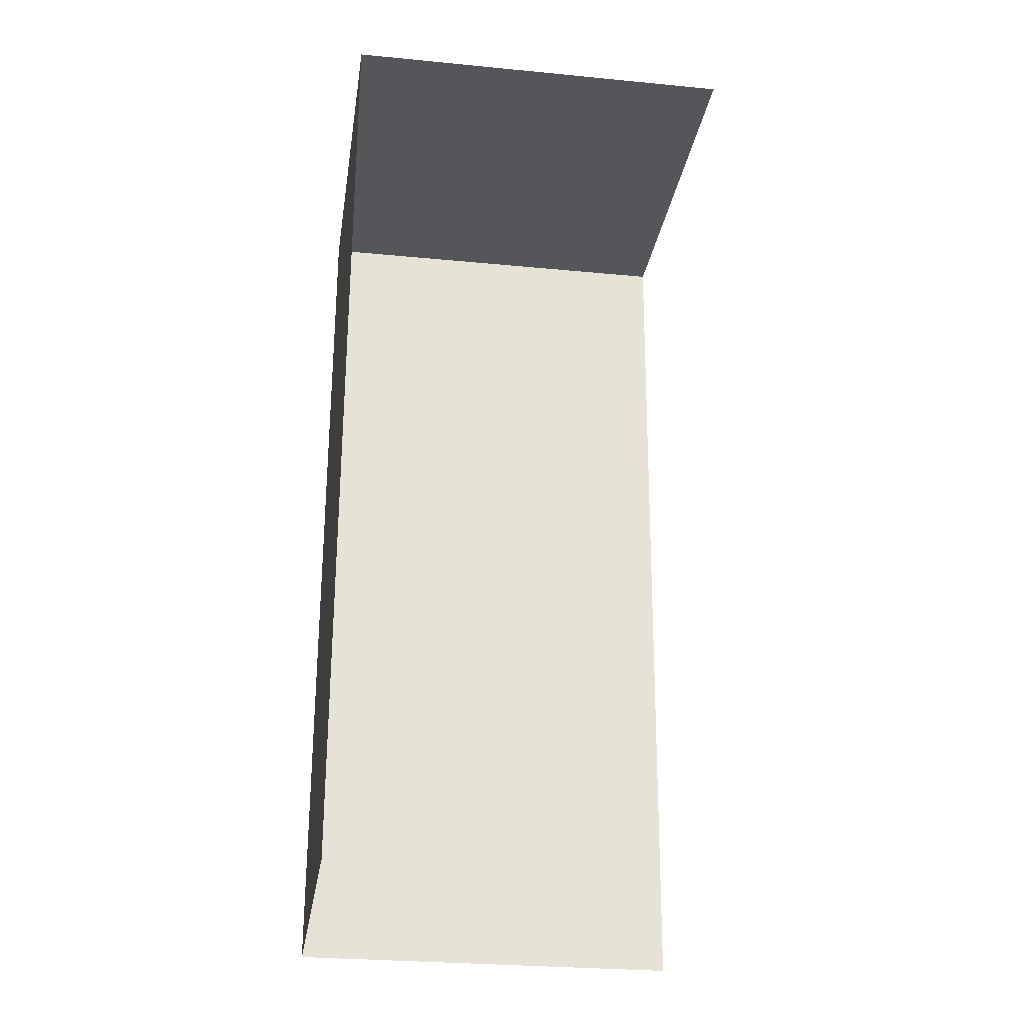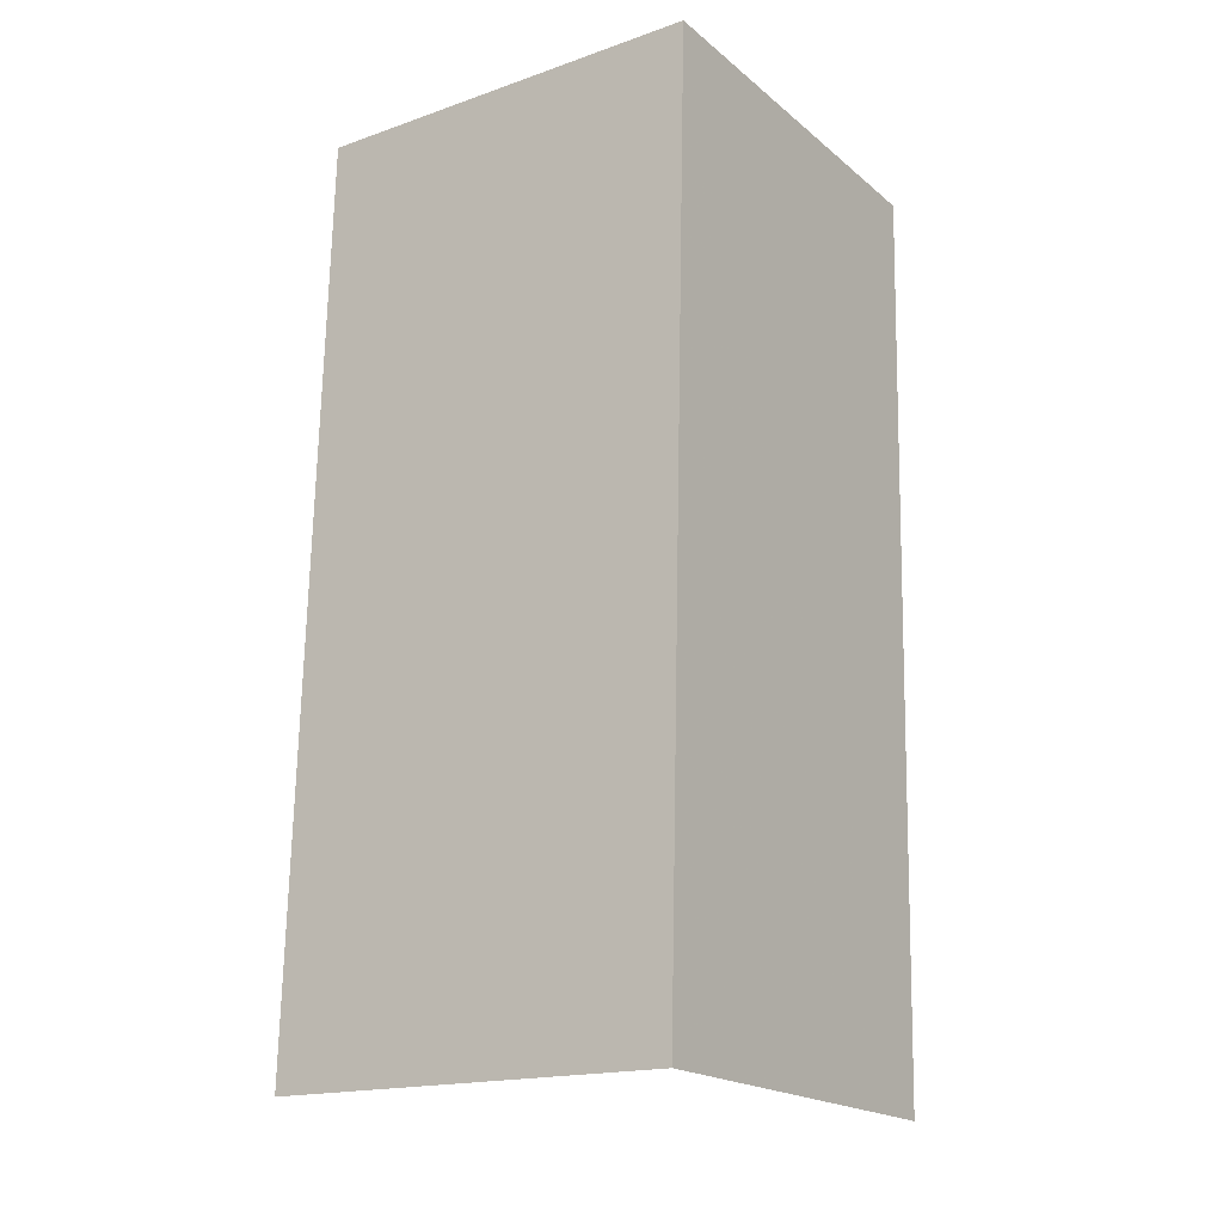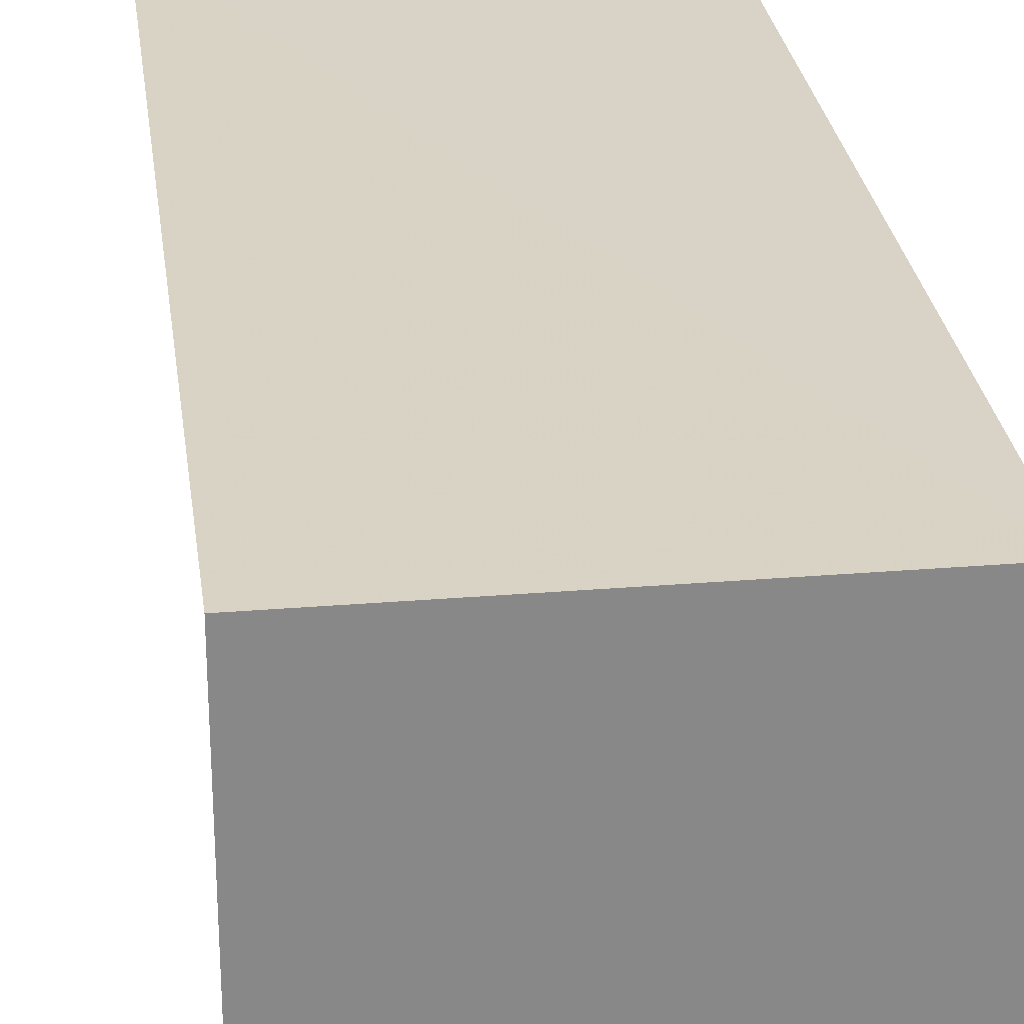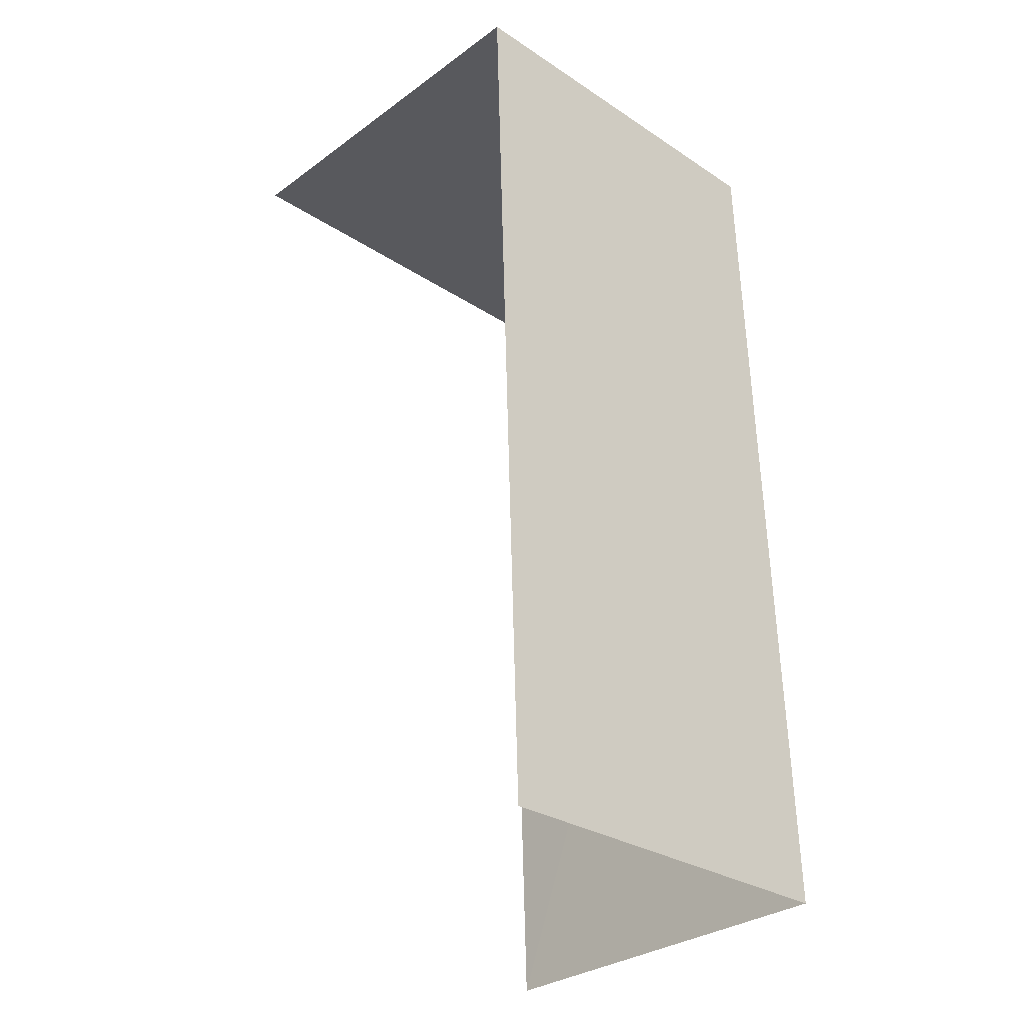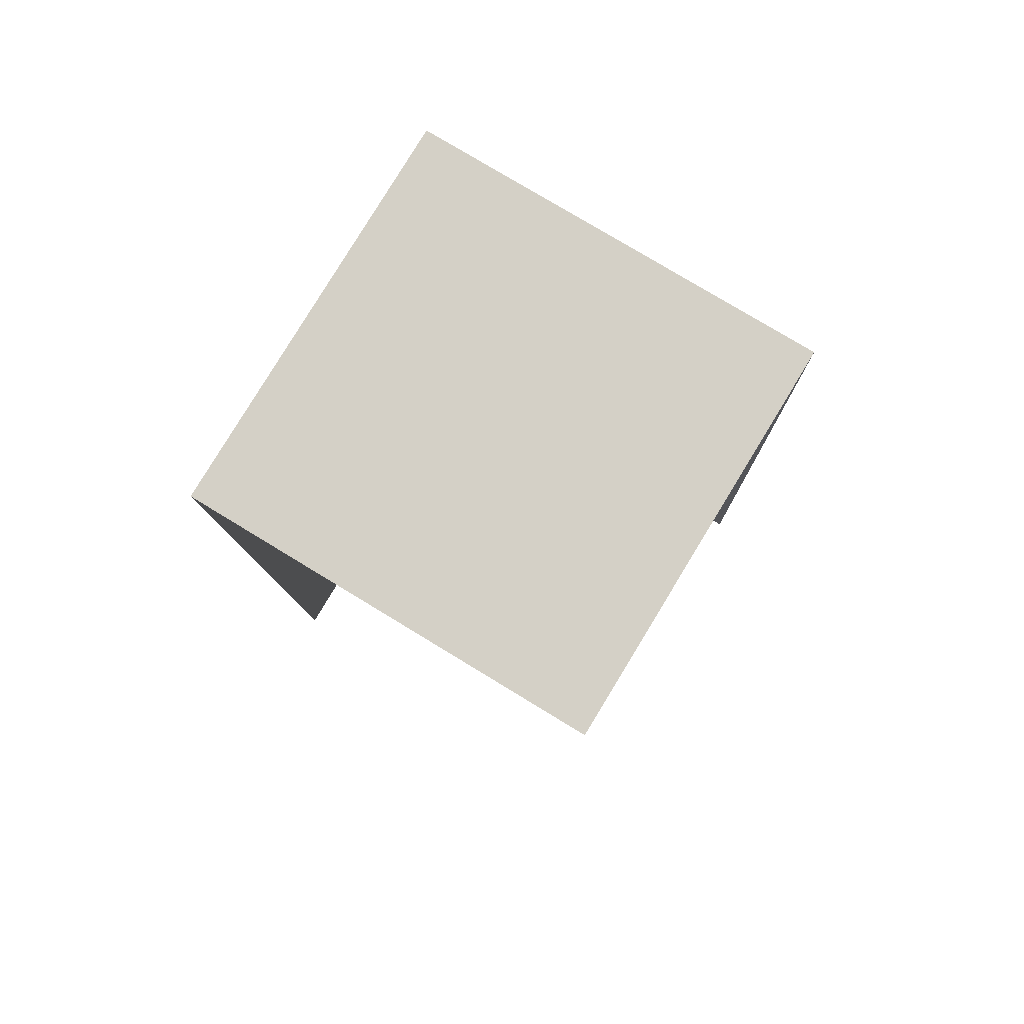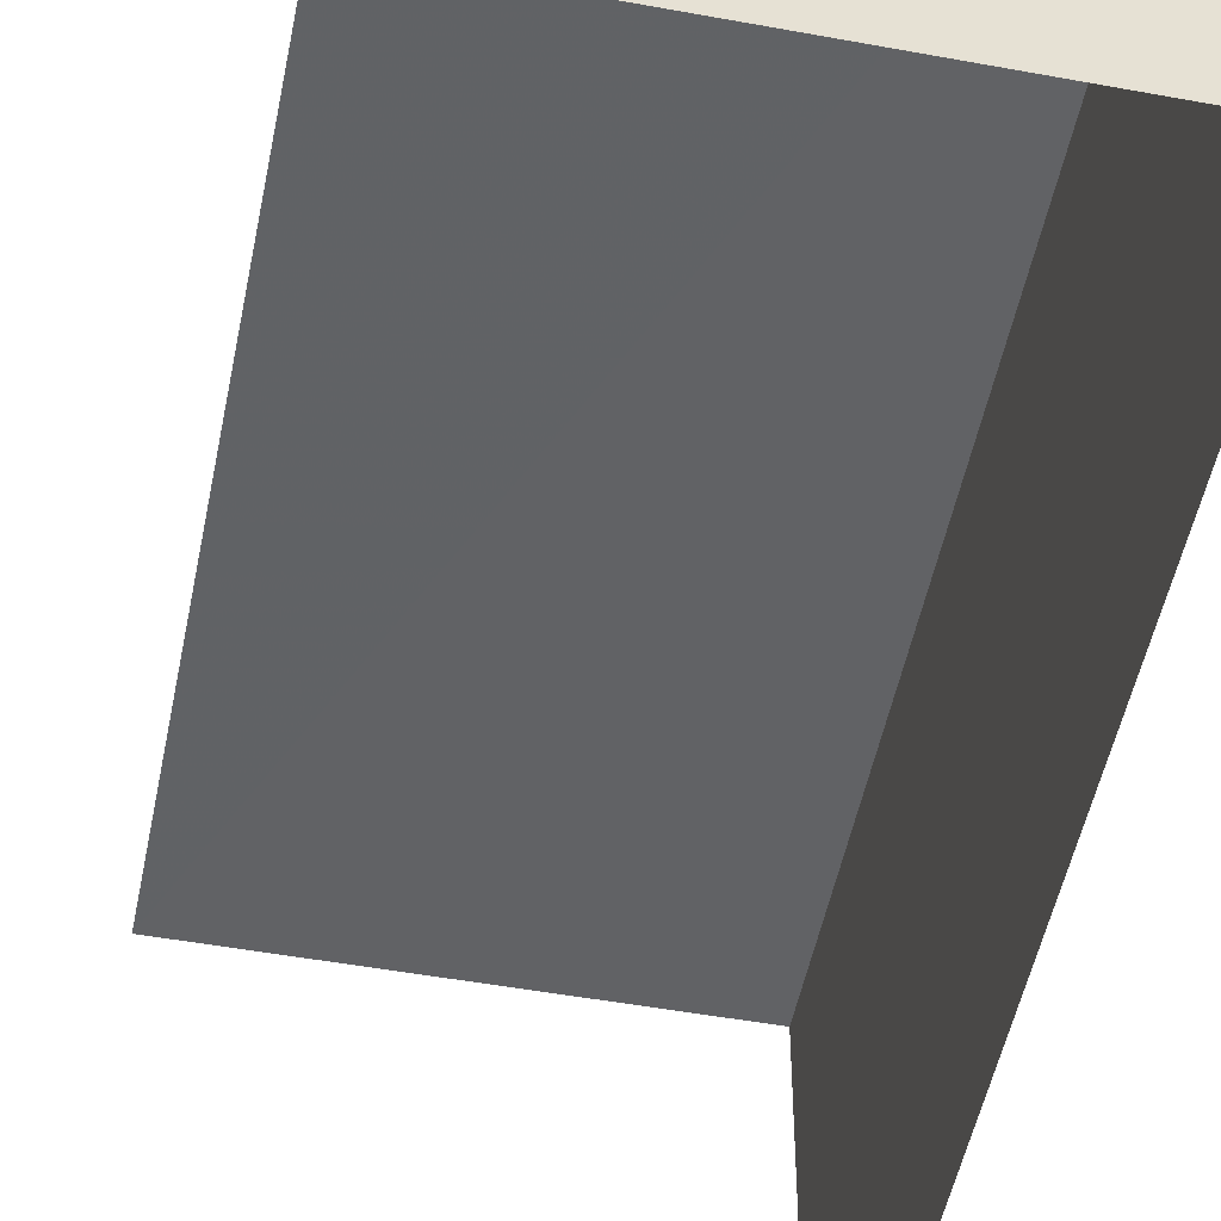
<metadata>
{"format":"obj","ext":"obj","renderer":"f3d","projection":"perspective","resolution":1024,"background":"white","views":[{"elev":-27.7,"azim":81.7,"up":"+Y"},{"elev":-17.3,"azim":-55.5,"up":"+Y"},{"elev":27.7,"azim":170.6,"up":"+Z"},{"elev":-28.7,"azim":-134.4,"up":"+Y"},{"elev":78.4,"azim":121.2,"up":"+Y"},{"elev":-50.6,"azim":166.7,"up":"+Z"}]}
</metadata>
<code>
v -2.258e+05 -1.269e+05 15.07
v -2.258e+05 -1.269e+05 15.07
v -2.258e+05 -1.269e+05 15.07
v -2.258e+05 -1.269e+05 15.07
v -2.258e+05 -1.269e+05 17.53
v -2.258e+05 -1.269e+05 17.53
v -2.258e+05 -1.269e+05 17.53
v -2.258e+05 -1.269e+05 17.53
f 1 2 3
f 4 1 3
f 7 4 3
f 7 6 4
f 7 3 2
f 8 7 2
f 5 6 7
f 8 5 7
f 5 2 1
f 5 8 2
f 5 1 4
f 6 5 4

</code>
